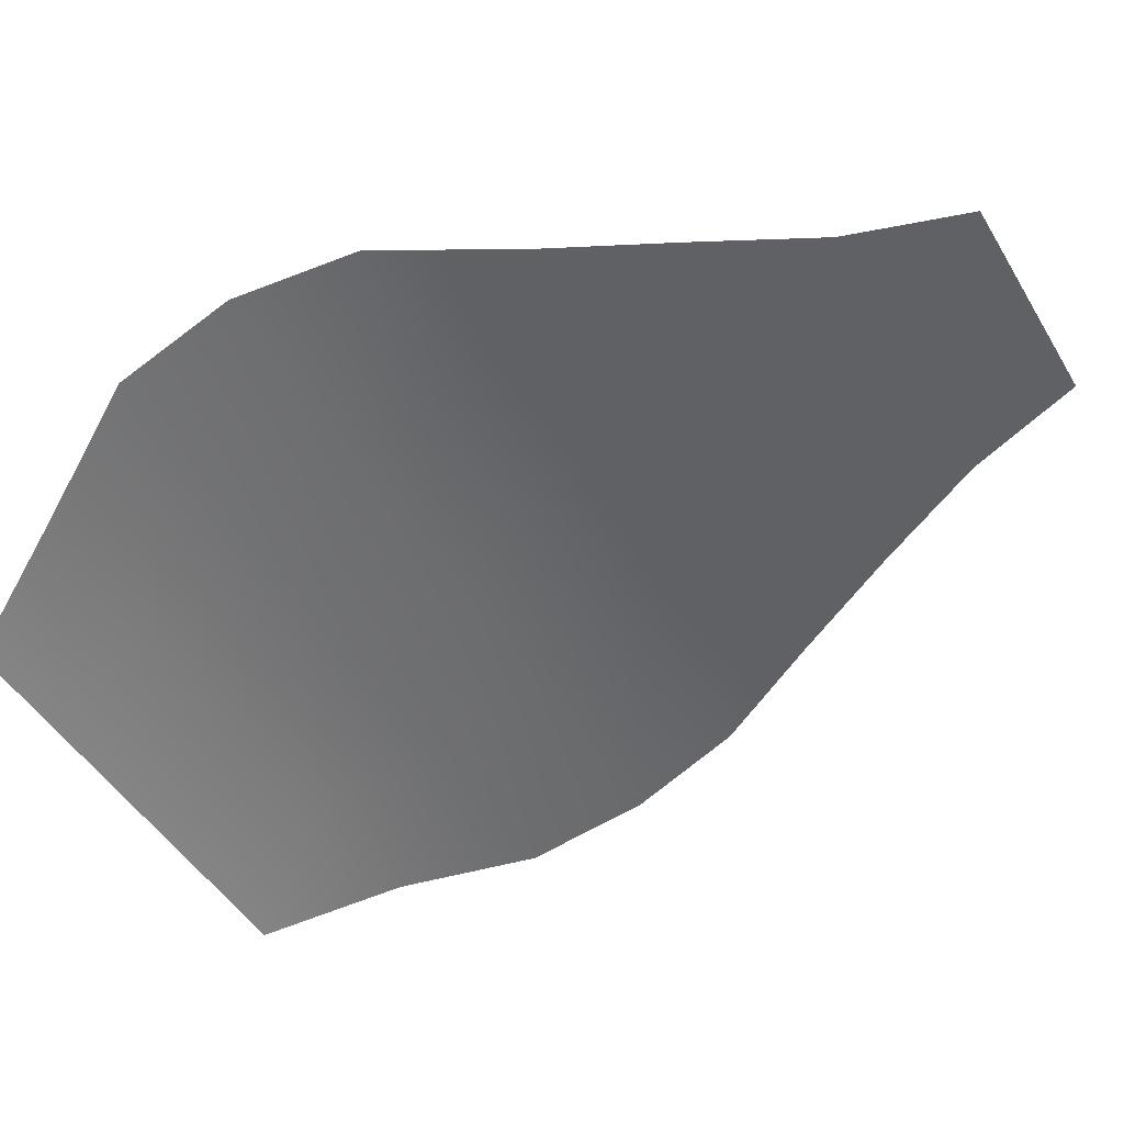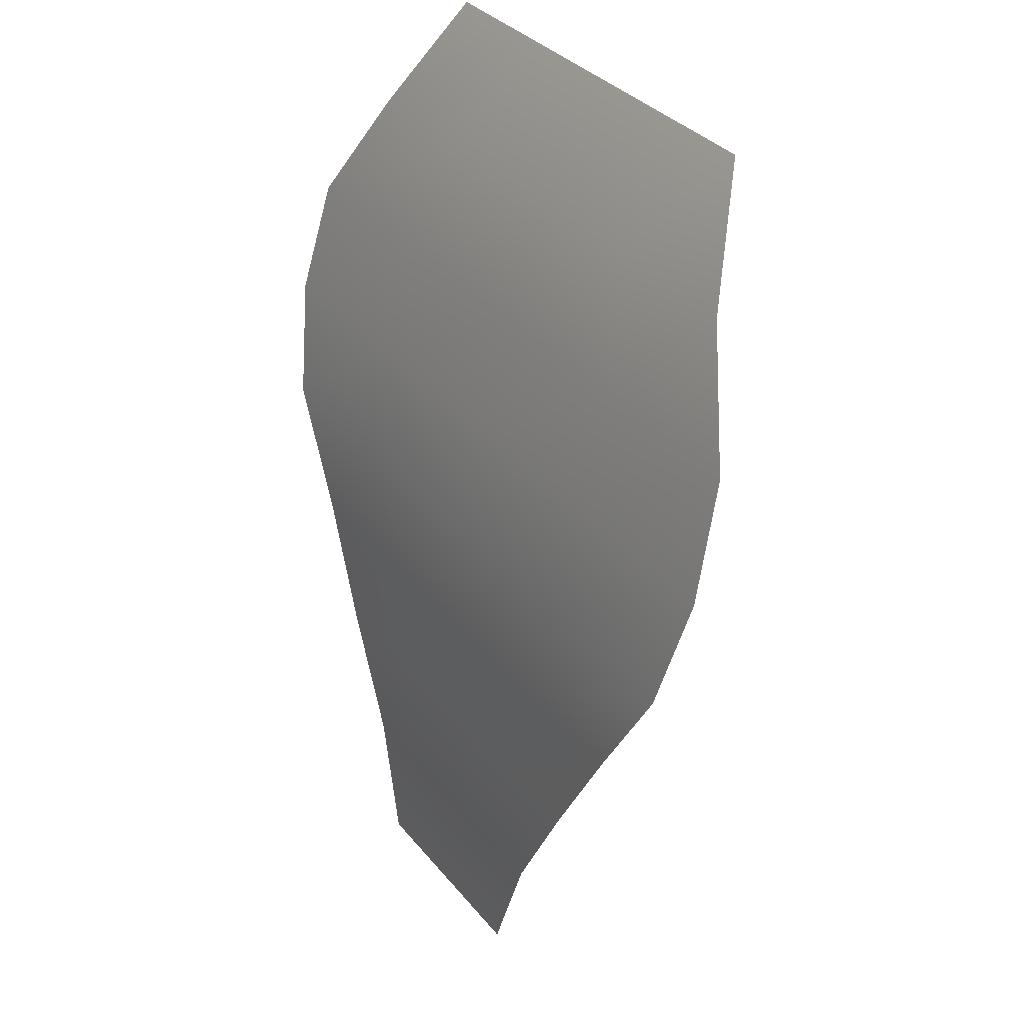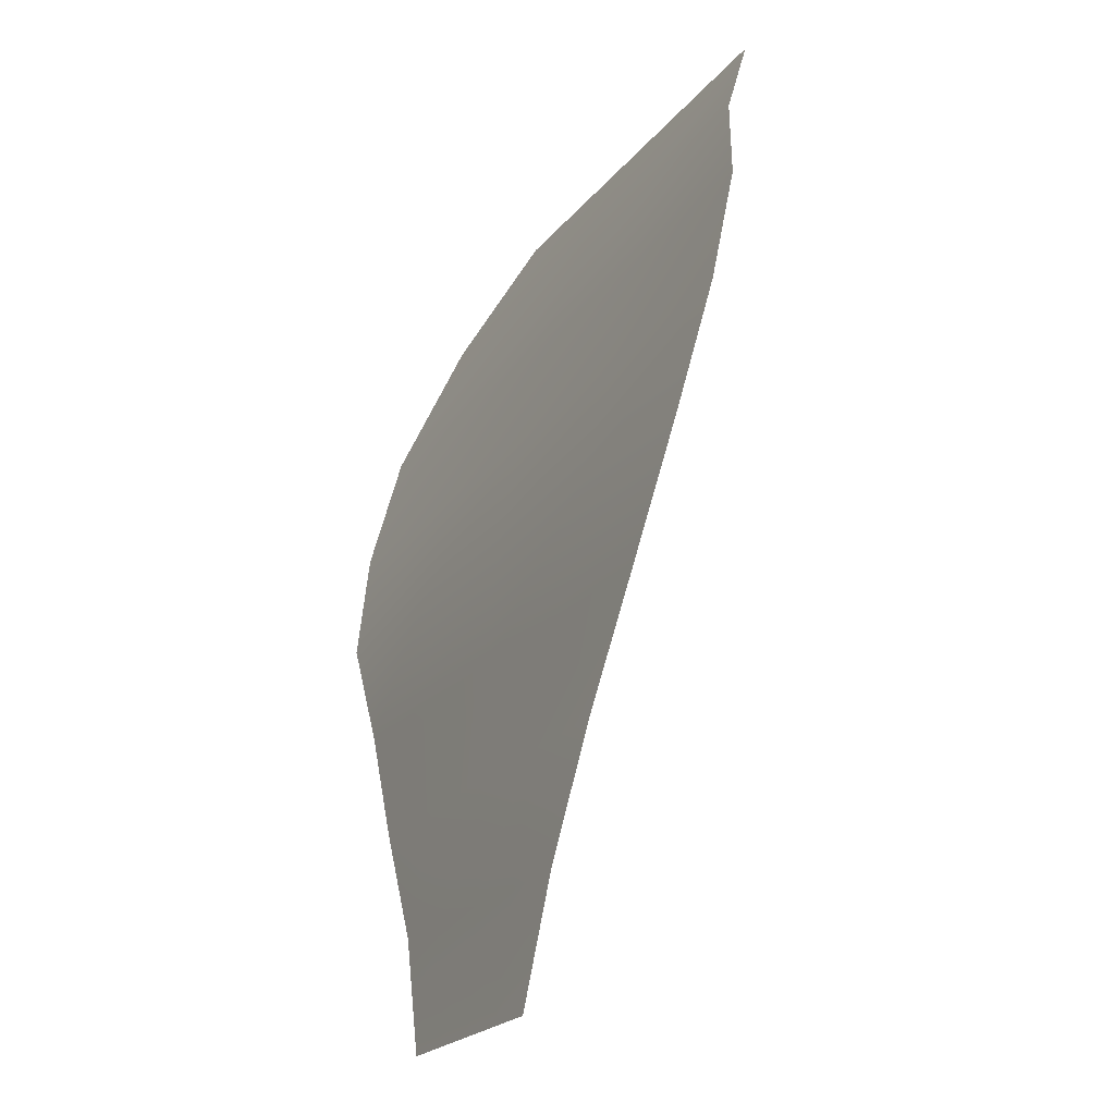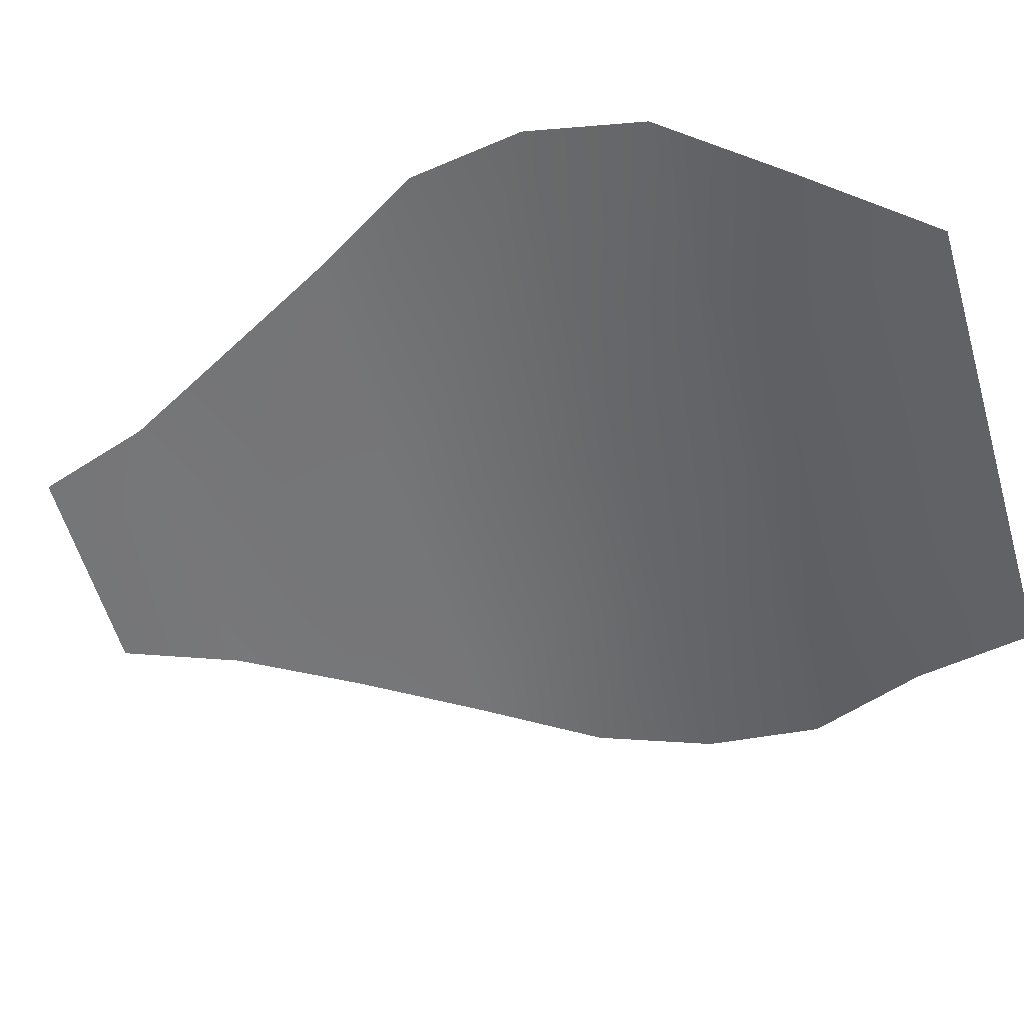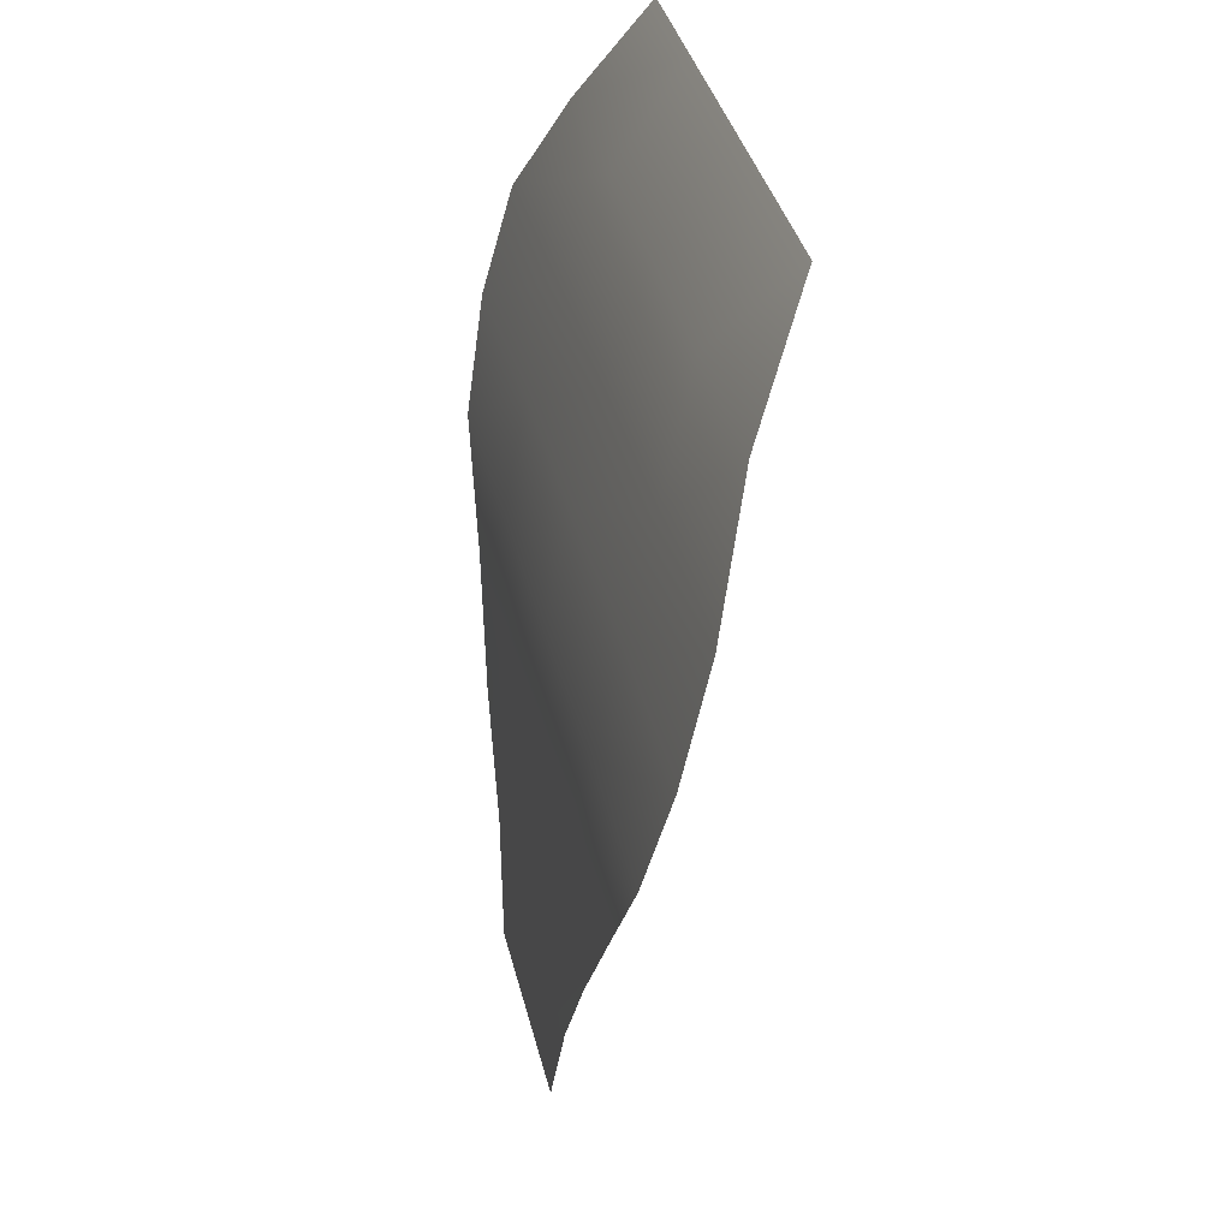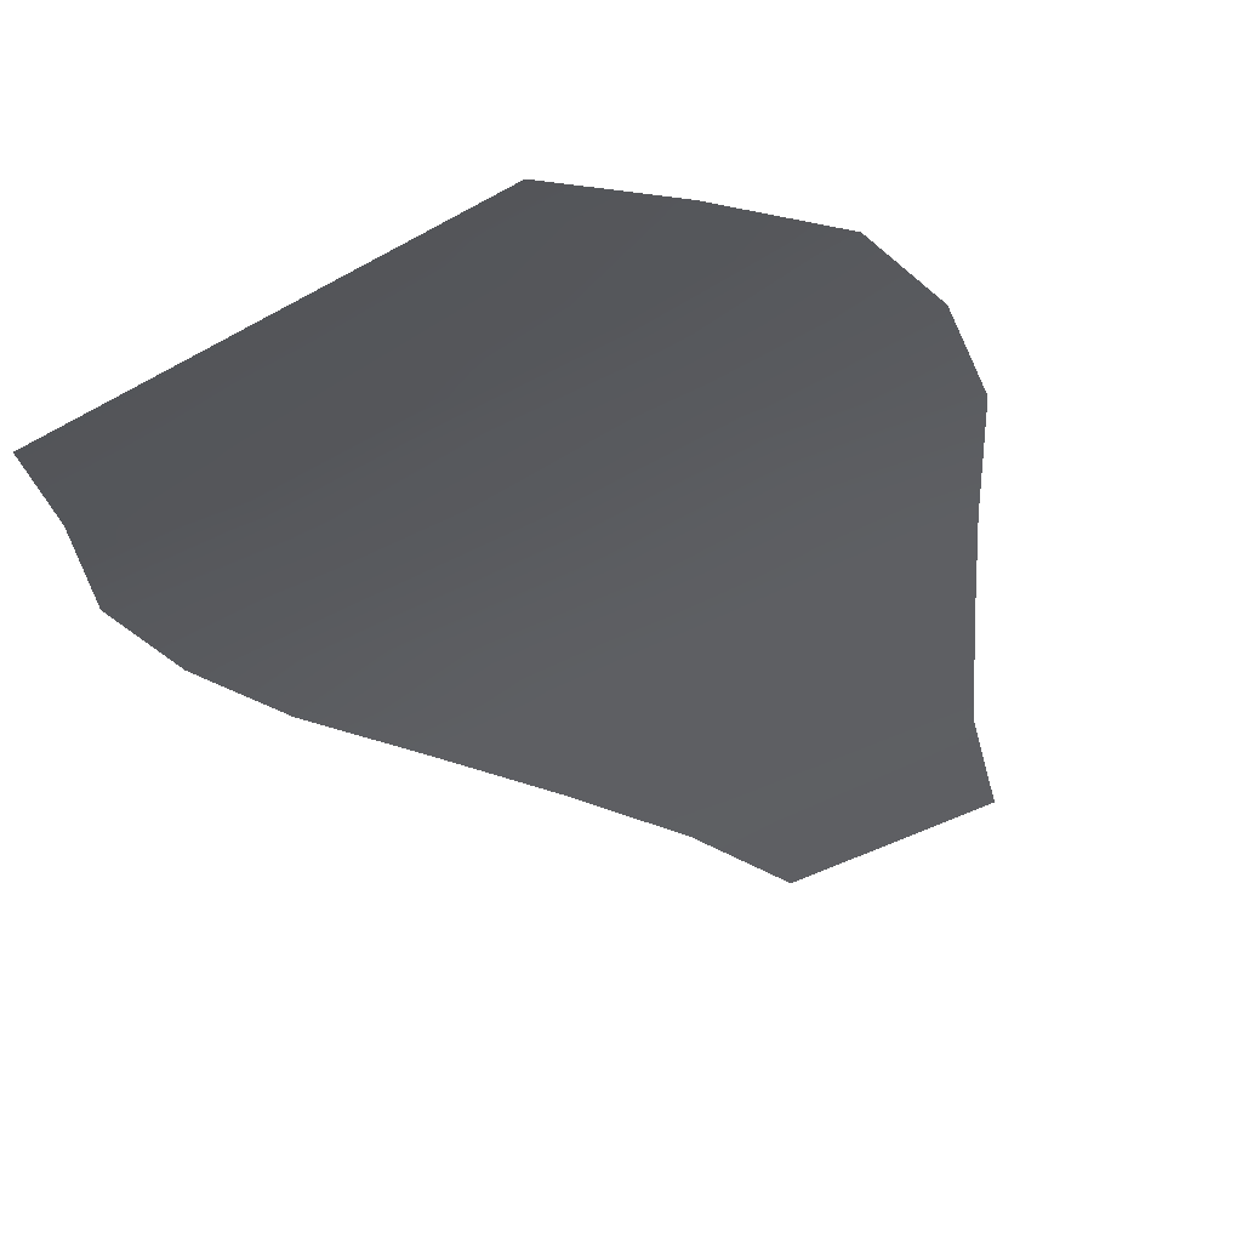
<metadata>
{"format":"obj","ext":"obj","renderer":"f3d","projection":"perspective","resolution":1024,"background":"white","views":[{"elev":-46.8,"azim":119.3,"up":"+Y"},{"elev":32.9,"azim":-122.3,"up":"+Z"},{"elev":-21.5,"azim":-117.1,"up":"+Z"},{"elev":-58.0,"azim":-73.8,"up":"+Y"},{"elev":37.3,"azim":-103.4,"up":"+Z"},{"elev":-44.2,"azim":33.0,"up":"+Y"}]}
</metadata>
<code>
g TorchRed_Add0024
v -0.02429 -0.004666 -4.47e-08
v -0.03105 0.001764 -0.0125
v -0.01553 0.001729 -0.0125
v -0.01214 -0.004666 -4.47e-08
v 4.47e-08 0.001717 -0.0125
v 4.47e-08 -0.004666 -4.47e-08
v 0.01553 0.001729 -0.0125
v 0.01214 -0.004666 -4.47e-08
v 0.03105 0.001764 -0.0125
v 0.02429 -0.004666 -4.47e-08
v -0.01923 0.00573 -0.025
v -0.03846 0.006137 -0.025
v 4.47e-08 0.005799 -0.025
v 0.01923 0.00573 -0.025
v 0.03846 0.006137 -0.025
v -0.01987 0.0089 -0.0375
v -0.03961 0.009303 -0.0375
v 4.47e-08 0.008931 -0.0375
v 0.01987 0.0089 -0.0375
v 0.03961 0.009303 -0.0375
v -0.01868 0.01172 -0.05
v -0.03696 0.01173 -0.05
v 4.47e-08 0.01173 -0.05
v 0.01868 0.01172 -0.05
v 0.03696 0.01173 -0.05
v -0.01467 0.01242 -0.0625
v -0.02951 0.01233 -0.0625
v 4.47e-08 0.01242 -0.0625
v 0.01467 0.01242 -0.0625
v 0.02951 0.01233 -0.0625
v -0.01113 0.01331 -0.075
v -0.02265 0.01322 -0.075
v 4.47e-08 0.0133 -0.075
v 0.01113 0.01331 -0.075
v 0.02265 0.01322 -0.075
v -0.007977 0.01365 -0.0875
v -0.01595 0.01365 -0.0875
v 4.47e-08 0.01365 -0.0875
v 0.007977 0.01365 -0.0875
v 0.01595 0.01365 -0.0875
v -0.005861 0.01432 -0.1
v -0.01172 0.01432 -0.1
v 4.47e-08 0.01432 -0.1
v 0.005861 0.01432 -0.1
v 0.01172 0.01432 -0.1
g TorchRed_Add0024_0
f 3 2 1
f 4 3 1
f 5 3 4
f 6 5 4
f 7 5 6
f 8 7 6
f 9 7 8
f 10 9 8
f 3 11 2
f 11 12 2
f 13 11 3
f 5 13 3
f 14 13 5
f 7 14 5
f 15 14 7
f 9 15 7
f 11 16 12
f 16 17 12
f 18 16 11
f 13 18 11
f 19 18 13
f 14 19 13
f 20 19 14
f 15 20 14
f 16 21 17
f 21 22 17
f 23 21 16
f 18 23 16
f 24 23 18
f 19 24 18
f 25 24 19
f 20 25 19
f 21 26 22
f 26 27 22
f 28 26 21
f 23 28 21
f 29 28 23
f 24 29 23
f 30 29 24
f 25 30 24
f 26 31 27
f 31 32 27
f 33 31 26
f 28 33 26
f 34 33 28
f 29 34 28
f 35 34 29
f 30 35 29
f 31 36 32
f 36 37 32
f 38 36 31
f 33 38 31
f 39 38 33
f 34 39 33
f 40 39 34
f 35 40 34
f 36 41 37
f 41 42 37
f 43 41 36
f 38 43 36
f 44 43 38
f 39 44 38
f 45 44 39
f 40 45 39

</code>
